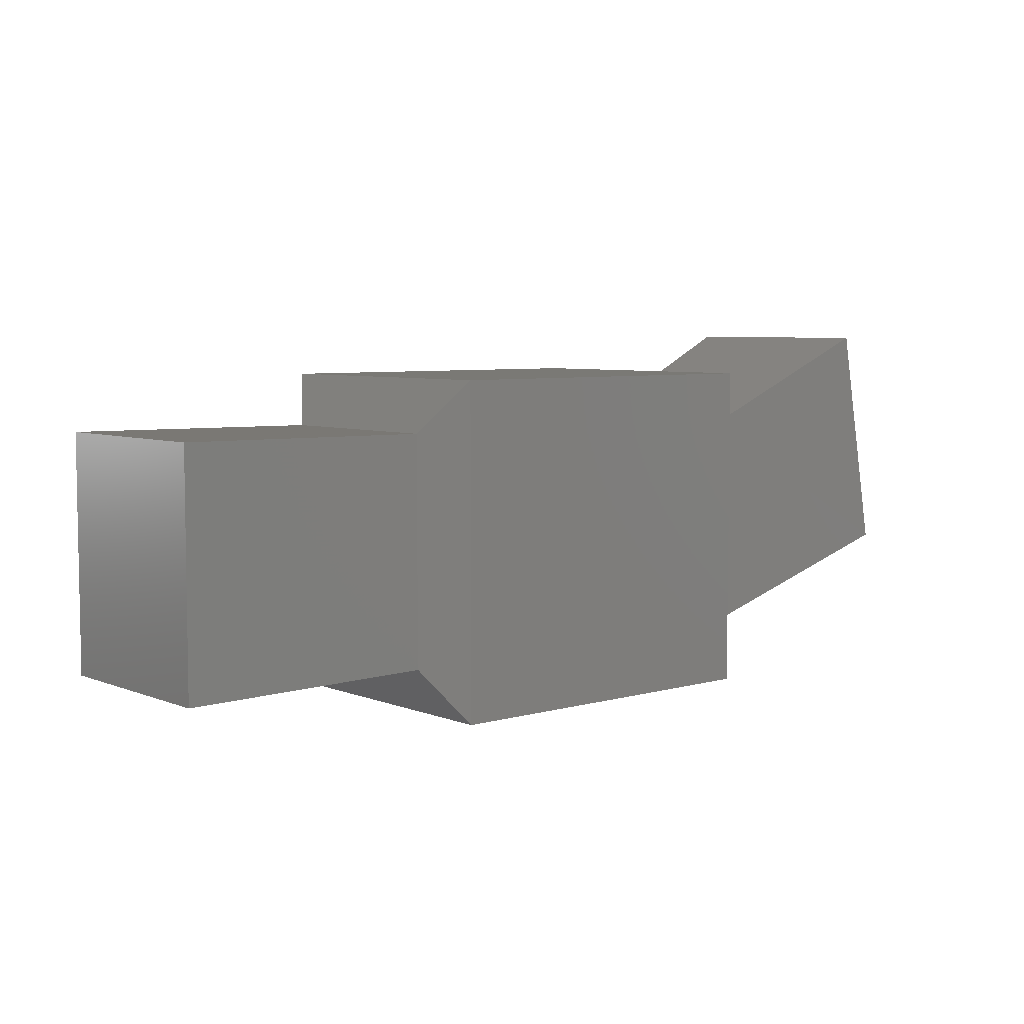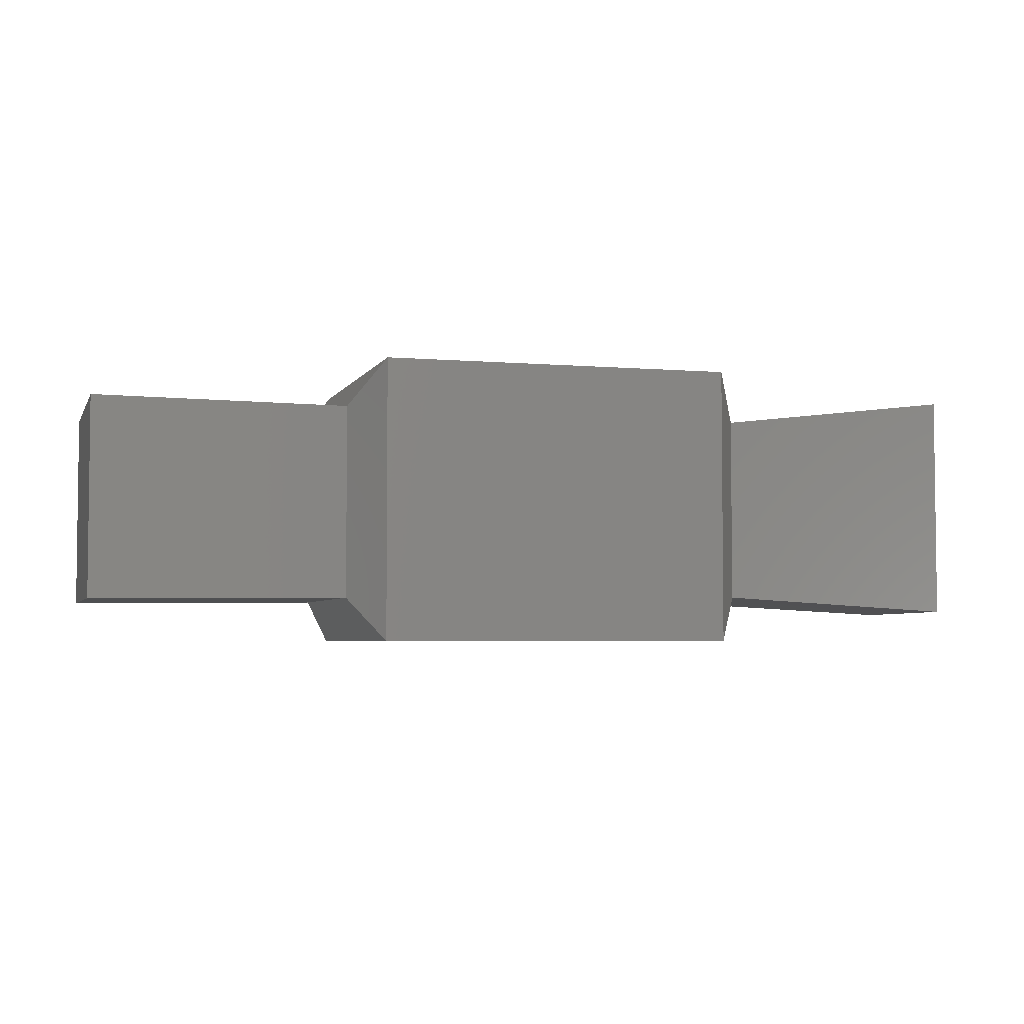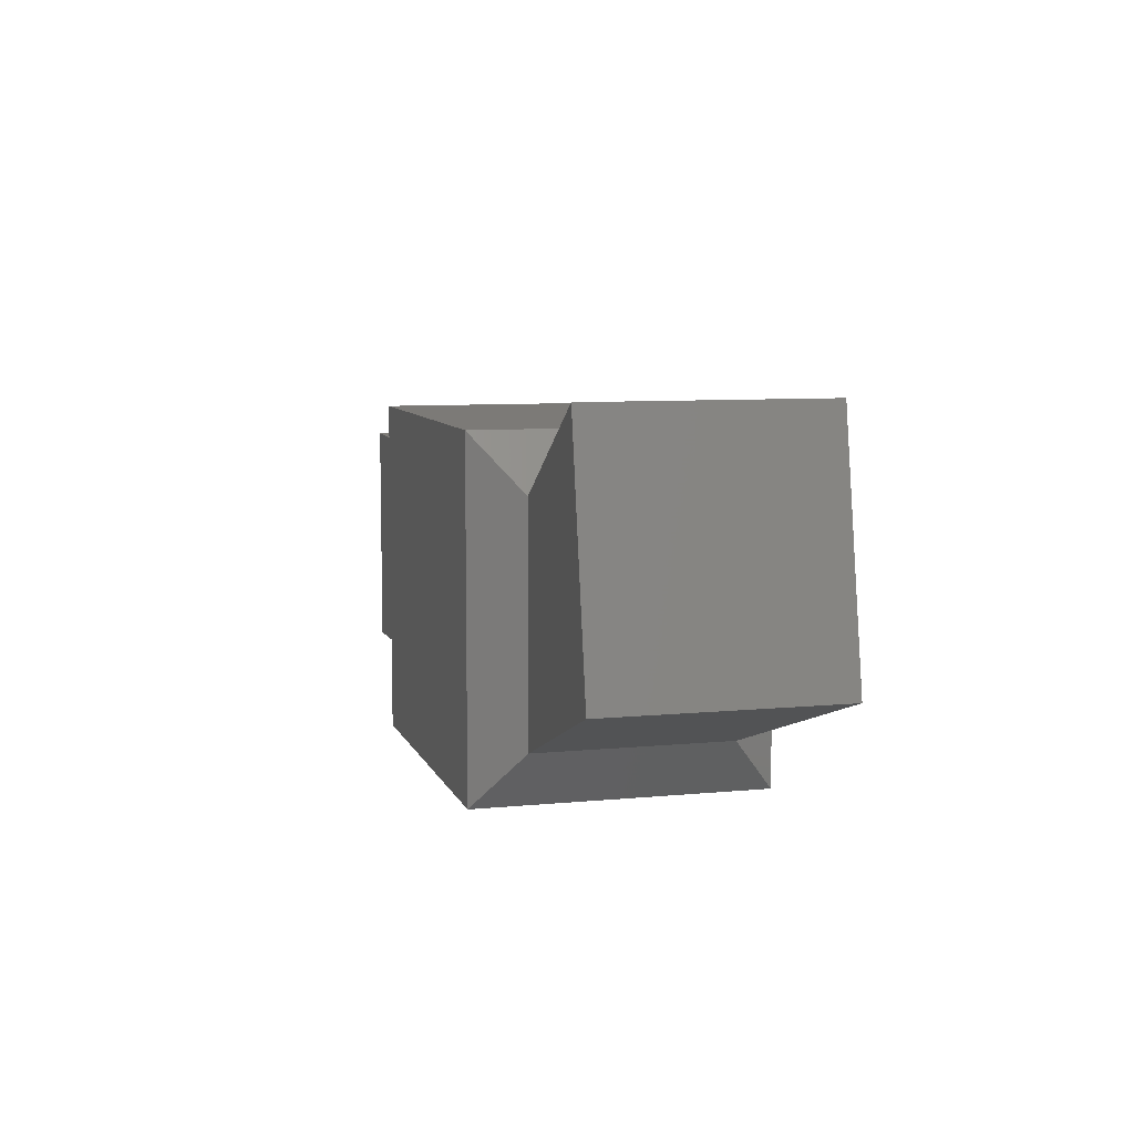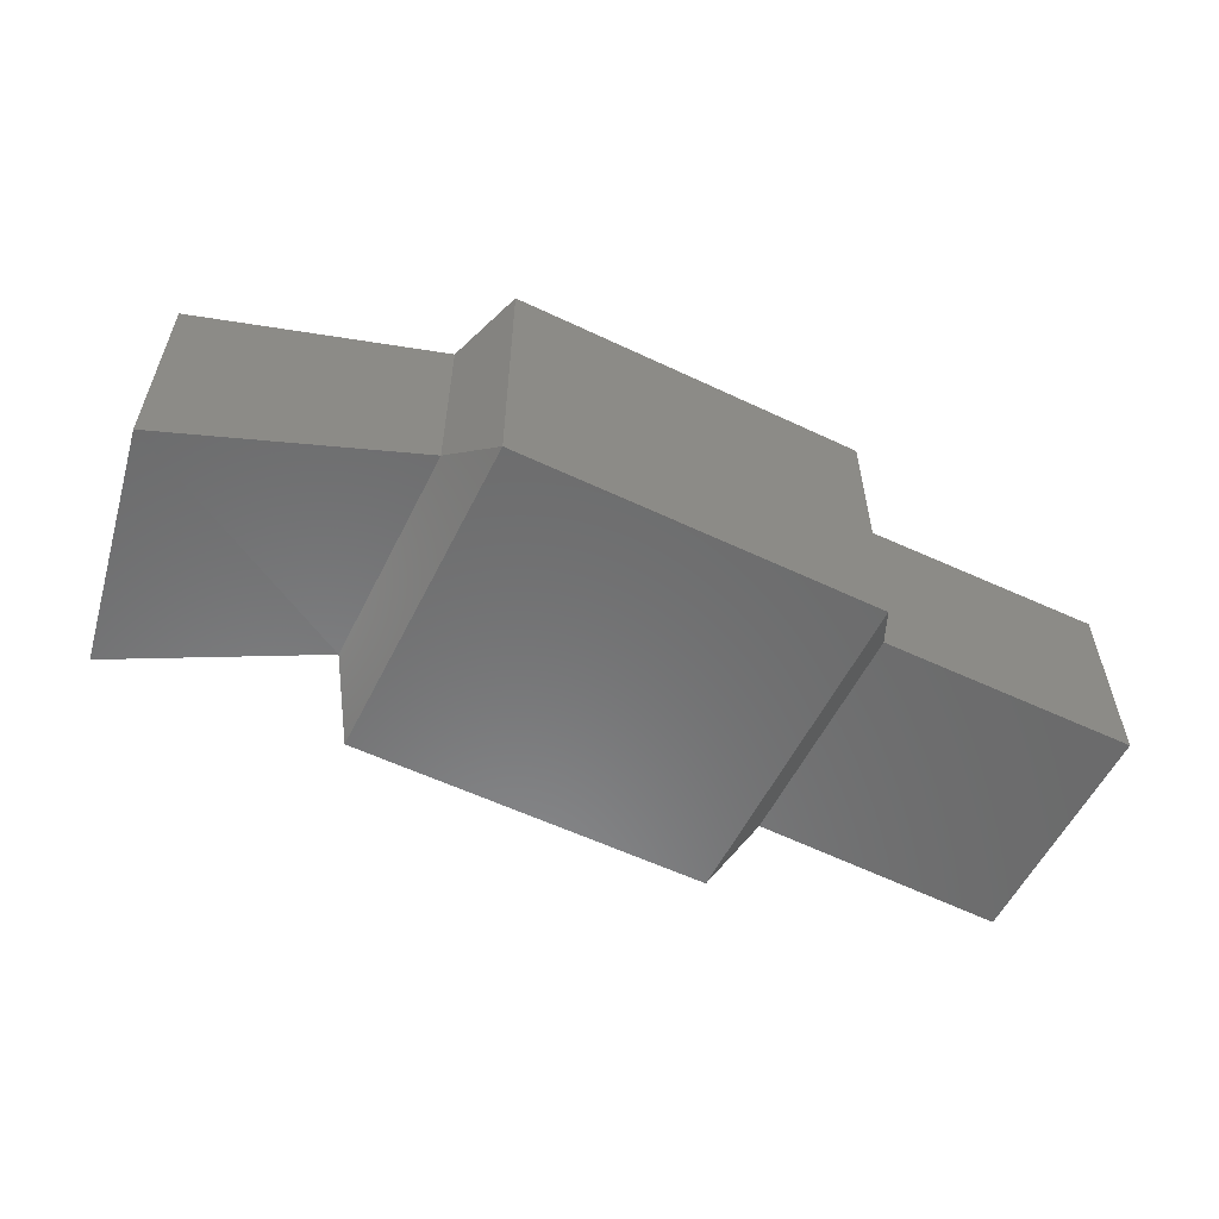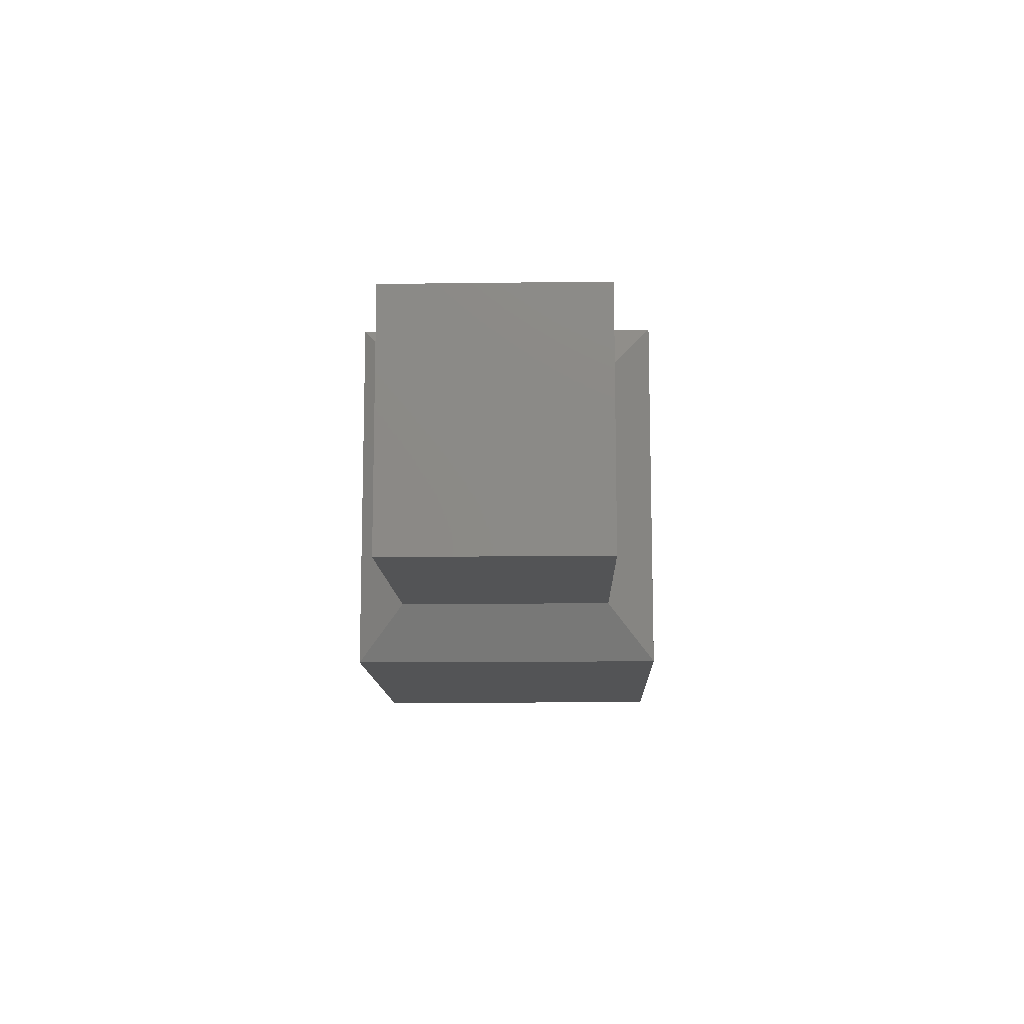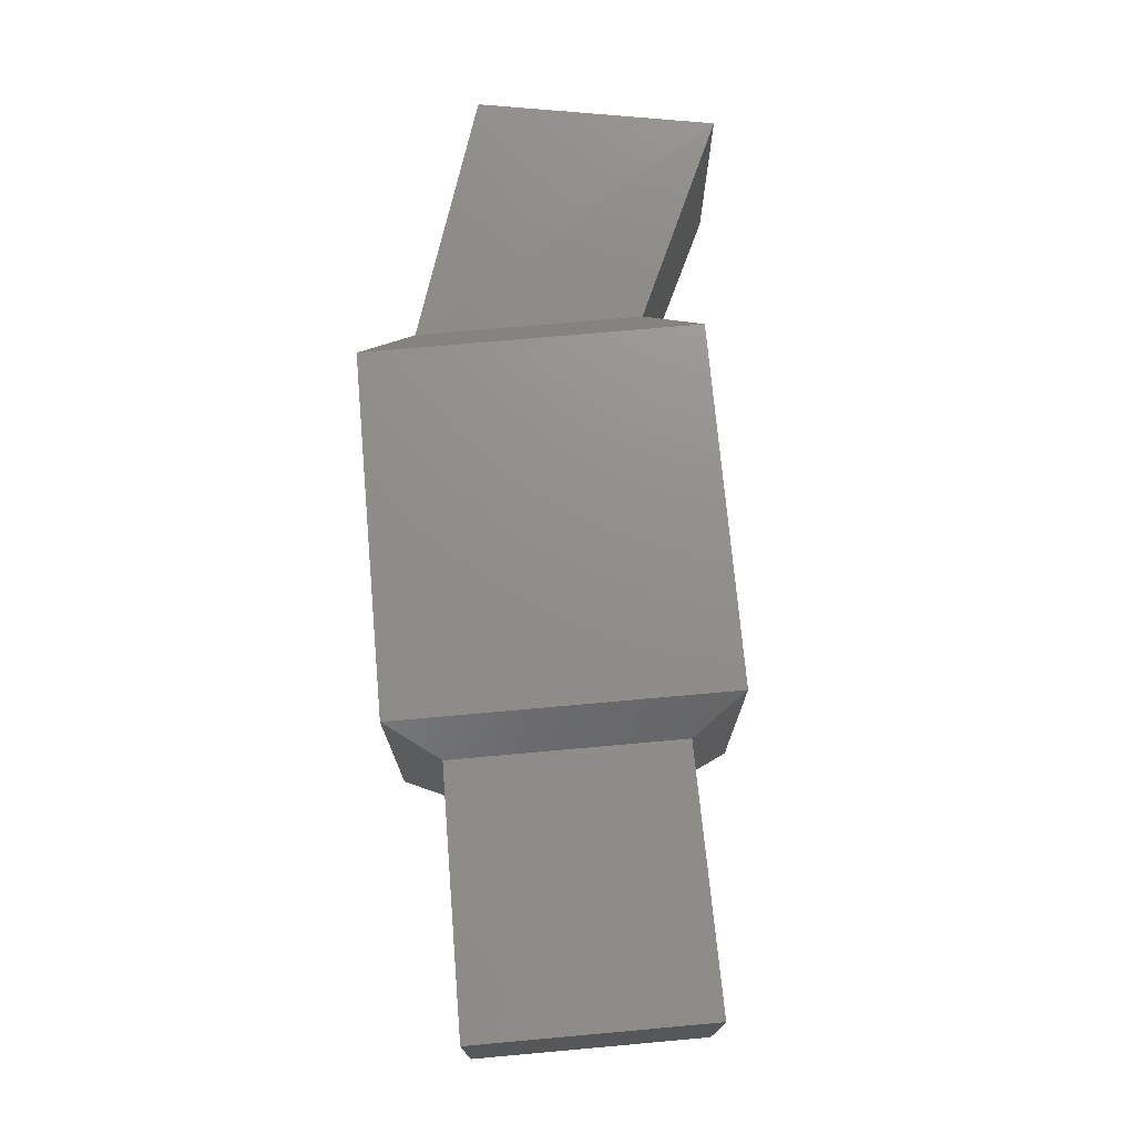
<metadata>
{"format":"stl","ext":"stl","renderer":"f3d","projection":"perspective","resolution":1024,"background":"white","views":[{"elev":5.9,"azim":-40.4,"up":"+Z"},{"elev":-4.1,"azim":-16.1,"up":"+Y"},{"elev":7.9,"azim":74.7,"up":"+Z"},{"elev":-57.1,"azim":153.7,"up":"+Y"},{"elev":-12.1,"azim":-88.2,"up":"+Z"},{"elev":73.1,"azim":-95.1,"up":"+Y"}]}
</metadata>
<code>
# stl→obj: 24 verts, 44 faces
v 1.937 -2.275 17.31
v 2.007 -2.176 17.2
v 1.937 -2.719 17.31
v 2.007 -2.818 17.2
v 1.937 -2.719 17.83
v 2.007 -2.818 17.95
v 1.937 -2.275 17.83
v 2.007 -2.176 17.95
v 2.822 -2.176 17.2
v 2.822 -2.818 17.2
v 2.898 -2.281 17.32
v 2.898 -2.712 17.32
v 3.438 -2.245 17.5
v 3.438 -2.748 17.5
v 3.342 -2.245 18.03
v 3.342 -2.748 18.03
v 2.898 -2.281 17.83
v 2.822 -2.176 17.95
v 2.898 -2.712 17.83
v 2.822 -2.818 17.95
v 1.357 -2.27 17.31
v 1.357 -2.27 17.84
v 1.357 -2.724 17.84
v 1.357 -2.724 17.31
f 1 2 3
f 2 3 4
f 3 4 5
f 4 5 6
f 5 6 7
f 6 7 8
f 9 10 11
f 10 11 12
f 11 12 13
f 12 13 14
f 13 14 15
f 14 15 16
f 17 18 19
f 18 19 20
f 19 20 12
f 20 12 10
f 1 21 7
f 21 7 22
f 2 4 9
f 4 9 10
f 9 2 18
f 2 18 8
f 18 8 20
f 8 20 6
f 4 6 10
f 6 10 20
f 18 9 17
f 9 17 11
f 7 22 5
f 22 5 23
f 2 1 8
f 1 8 7
f 24 23 3
f 23 3 5
f 17 11 15
f 11 15 13
f 3 24 1
f 24 1 21
f 15 17 16
f 17 16 19
f 12 19 14
f 19 14 16
f 22 23 21
f 23 21 24

</code>
